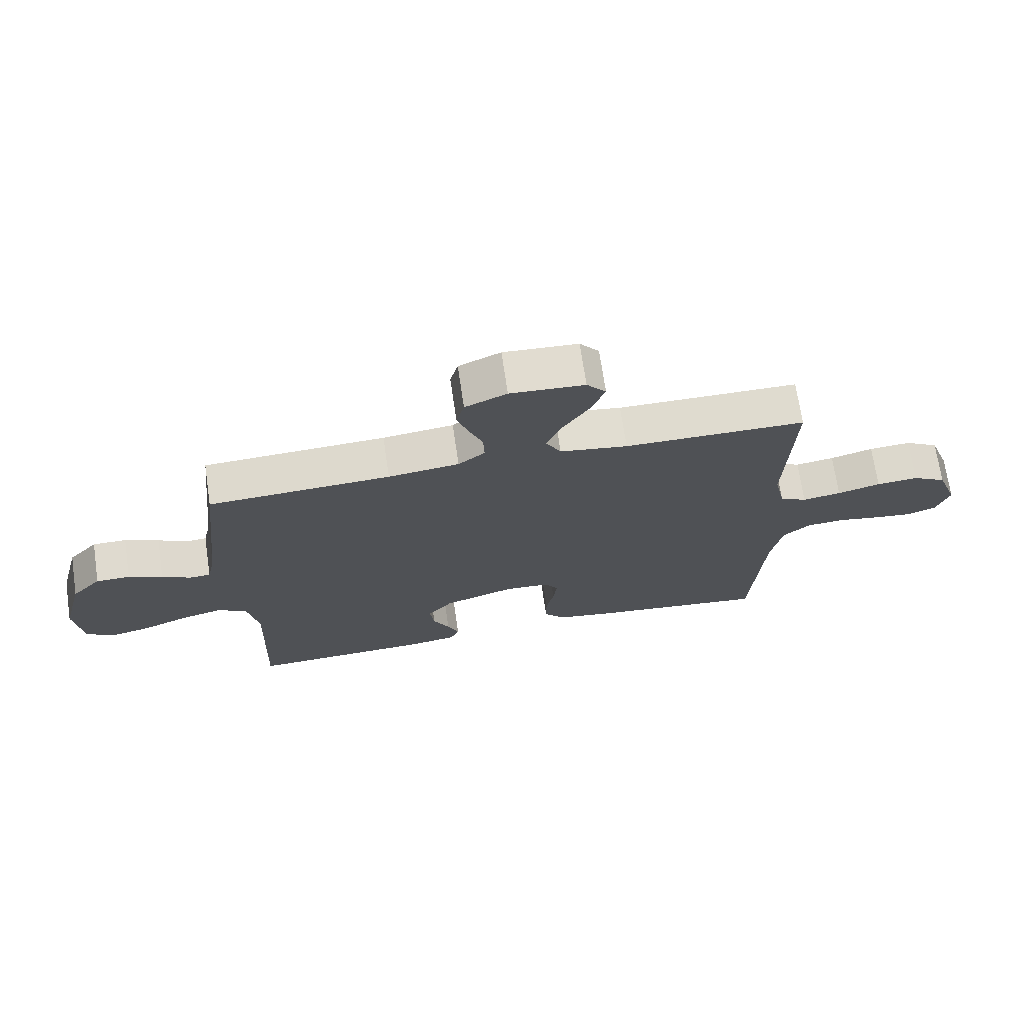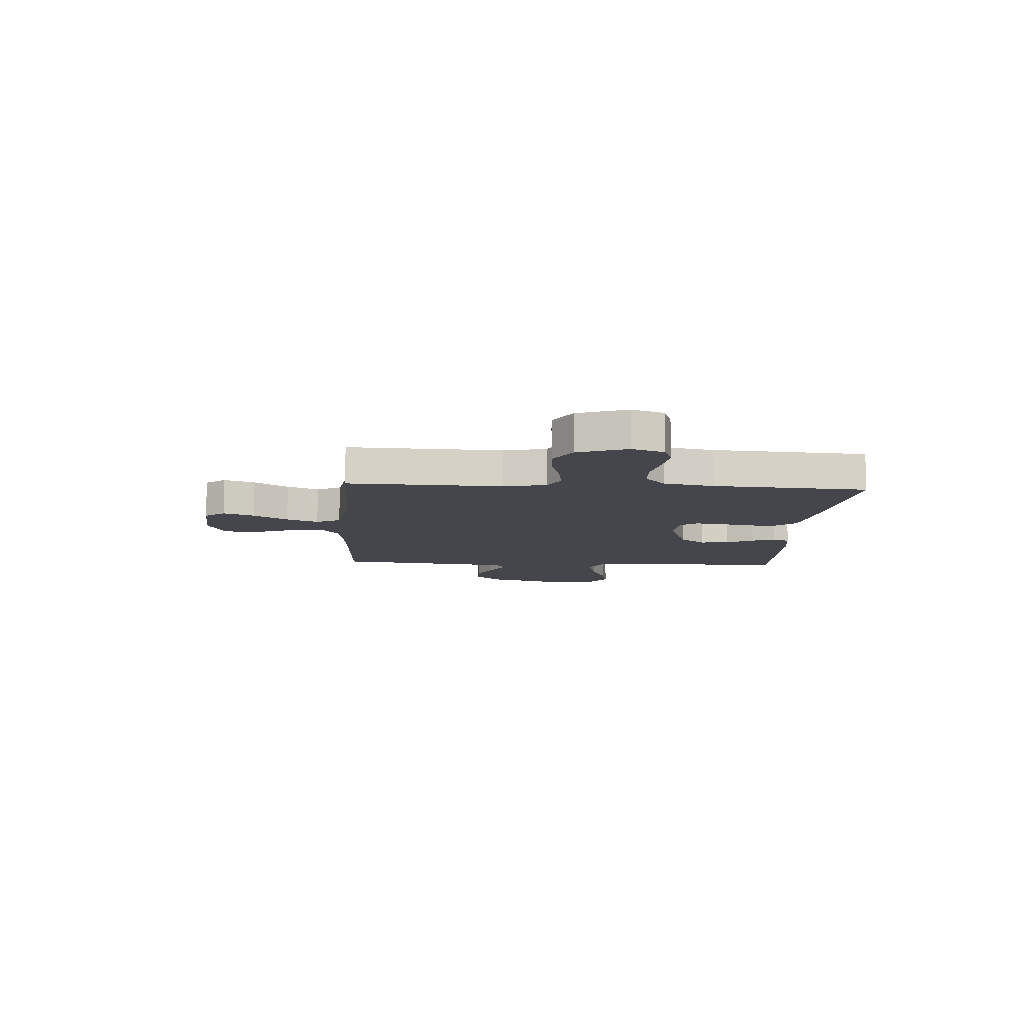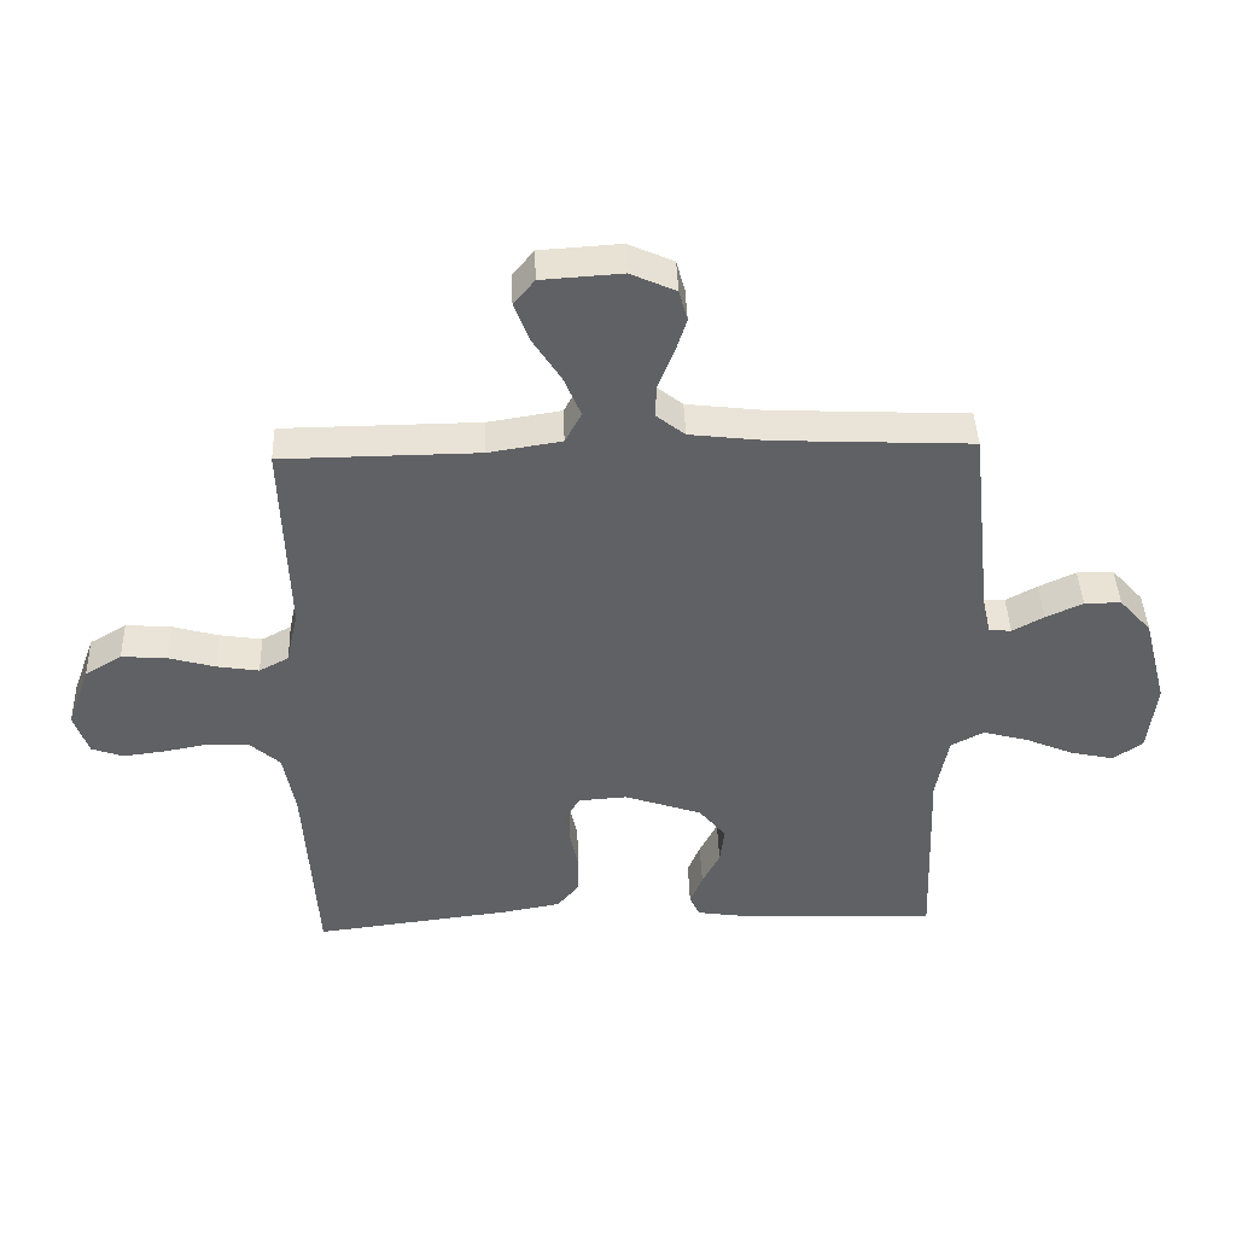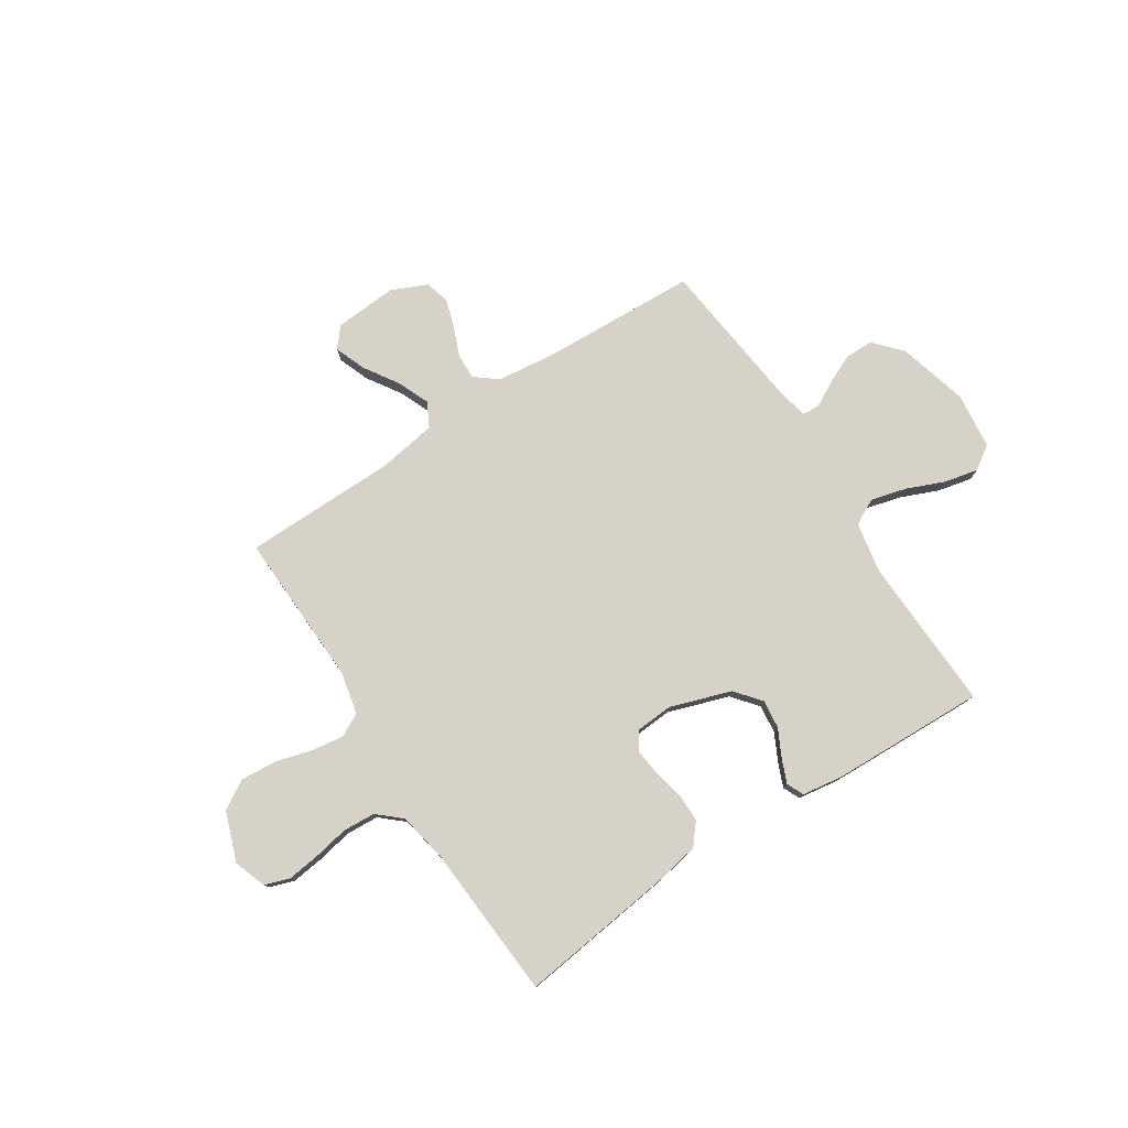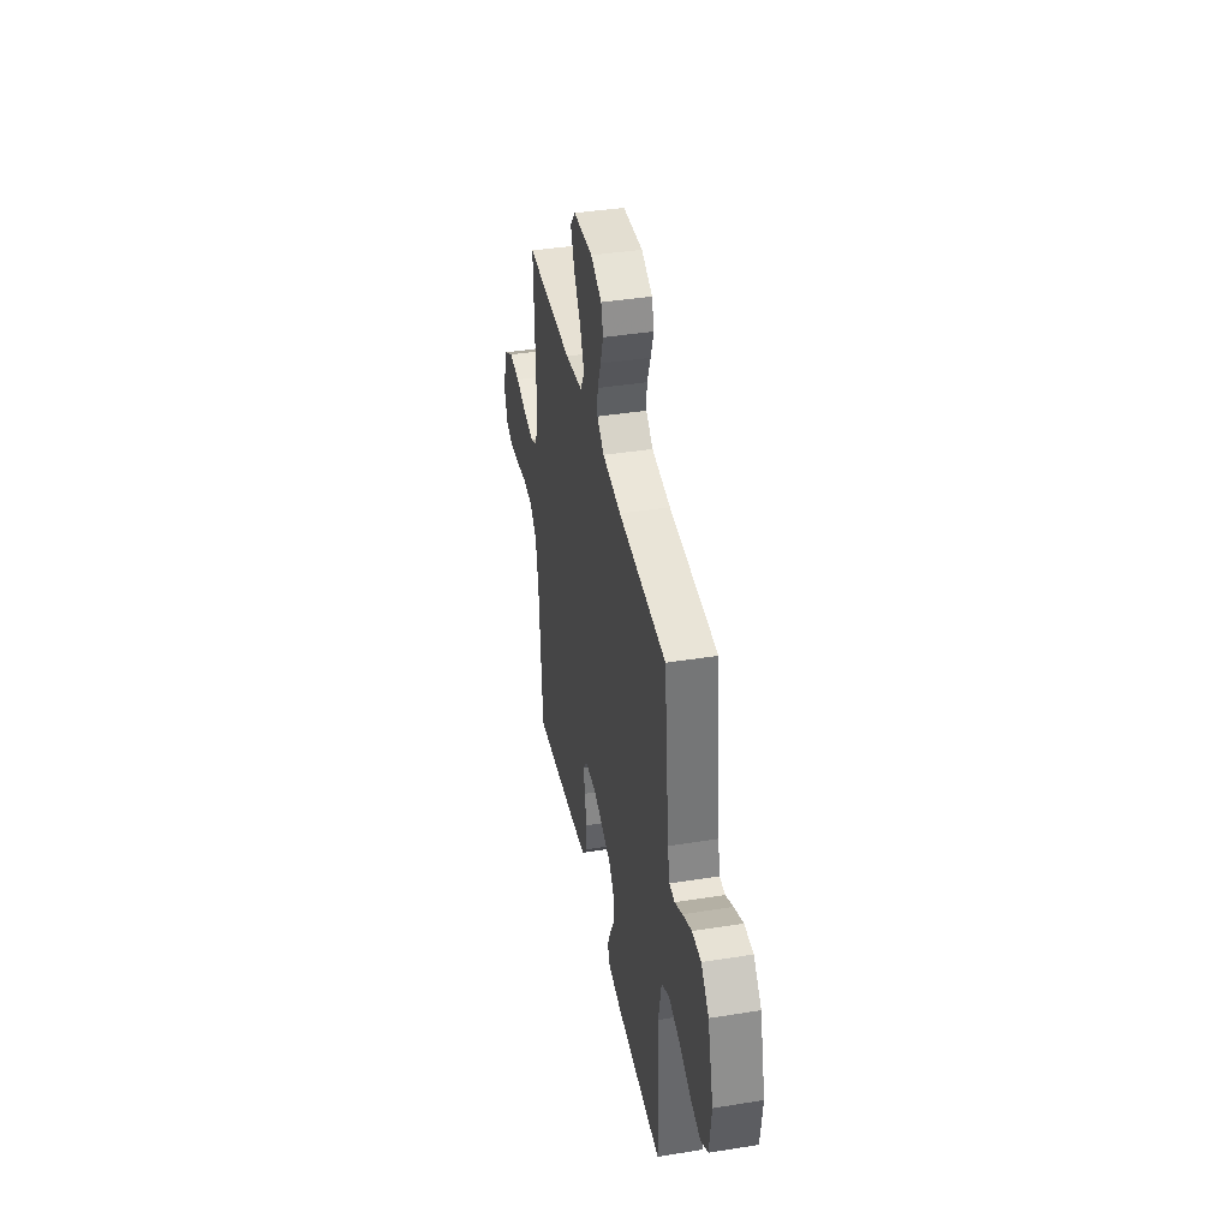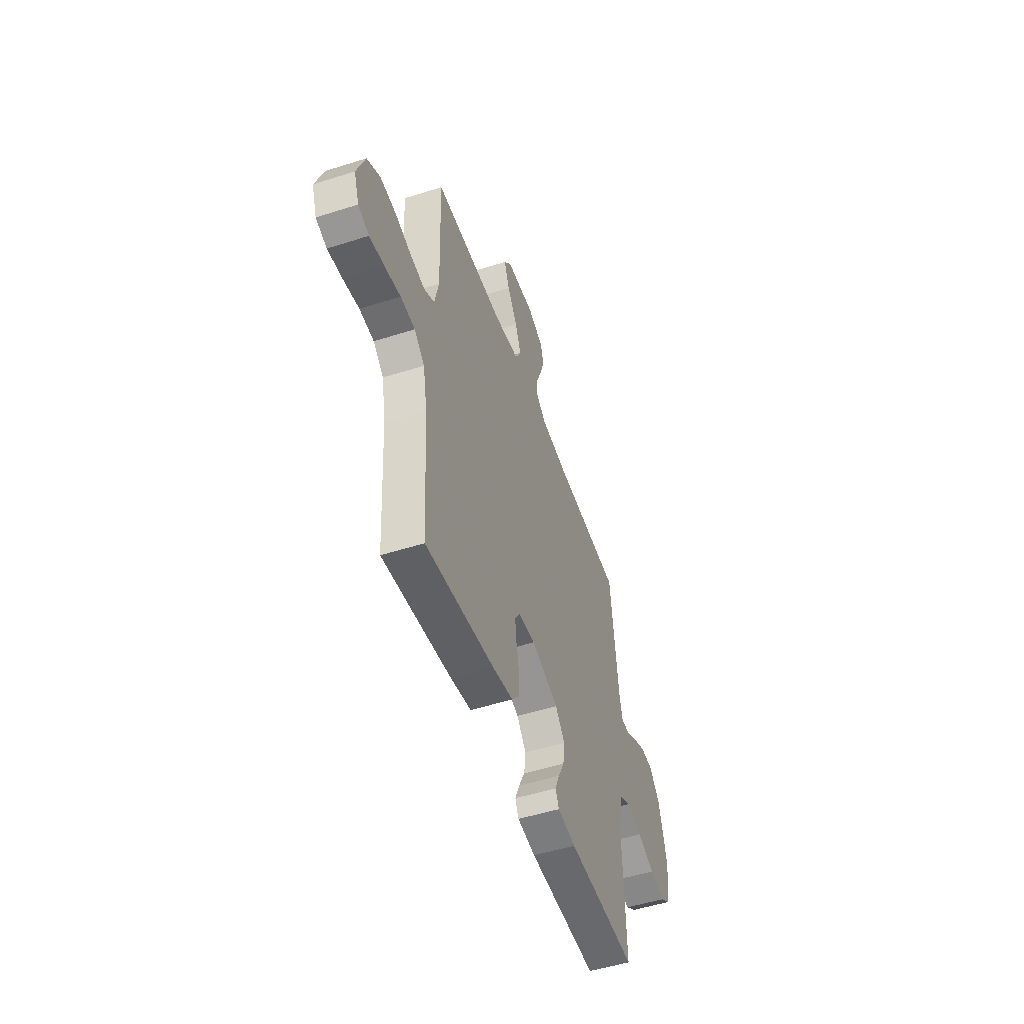
<metadata>
{"format":"obj","ext":"obj","renderer":"f3d","projection":"perspective","resolution":1024,"background":"white","views":[{"elev":70.6,"azim":-8.4,"up":"+Z"},{"elev":-10.0,"azim":86.3,"up":"+Y"},{"elev":42.1,"azim":178.0,"up":"+Z"},{"elev":77.9,"azim":146.9,"up":"+Y"},{"elev":40.1,"azim":-101.2,"up":"+Z"},{"elev":-50.8,"azim":109.2,"up":"+Z"}]}
</metadata>
<code>
v 0.5 0.07 0.5
v 0.49 0.07 0.2
v 0.508 0.07 0.118
v 0.553 0.07 0.094
v 0.617 0.07 0.104
v 0.688 0.07 0.124
v 0.757 0.07 0.129
v 0.813 0.07 0.096
v 0.848 0.07 0
v 0.826 0.07 -0.063
v 0.778 0.07 -0.08
v 0.714 0.07 -0.072
v 0.645 0.07 -0.059
v 0.582 0.07 -0.063
v 0.537 0.07 -0.103
v 0.519 0.07 -0.2
v 0.5 0.07 -0.5
v 0.2 0.07 -0.463
v 0.111 0.07 -0.447
v 0.077 0.07 -0.406
v 0.077 0.07 -0.35
v 0.09 0.07 -0.29
v 0.096 0.07 -0.238
v 0.073 0.07 -0.204
v 0 0.07 -0.199
v -0.118 0.07 -0.239
v -0.159 0.07 -0.289
v -0.152 0.07 -0.345
v -0.125 0.07 -0.398
v -0.106 0.07 -0.444
v -0.121 0.07 -0.477
v -0.2 0.07 -0.489
v -0.5 0.07 -0.5
v -0.489 0.07 -0.2
v -0.508 0.07 -0.101
v -0.558 0.07 -0.075
v -0.626 0.07 -0.093
v -0.7 0.07 -0.124
v -0.766 0.07 -0.139
v -0.812 0.07 -0.108
v -0.825 0.07 0
v -0.789 0.07 0.137
v -0.74 0.07 0.191
v -0.684 0.07 0.191
v -0.628 0.07 0.165
v -0.58 0.07 0.139
v -0.546 0.07 0.141
v -0.533 0.07 0.2
v -0.5 0.07 0.5
v -0.2 0.07 0.514
v -0.083 0.07 0.528
v -0.039 0.07 0.563
v -0.041 0.07 0.613
v -0.064 0.07 0.67
v -0.082 0.07 0.725
v -0.069 0.07 0.773
v 0 0.07 0.804
v 0.123 0.07 0.796
v 0.155 0.07 0.757
v 0.132 0.07 0.697
v 0.089 0.07 0.63
v 0.063 0.07 0.568
v 0.088 0.07 0.521
v 0.2 0.07 0.503
v 0.5 0 0.5
v 0.49 0 0.2
v 0.508 0 0.118
v 0.553 0 0.094
v 0.617 0 0.104
v 0.688 0 0.124
v 0.757 0 0.129
v 0.813 0 0.096
v 0.848 0 0
v 0.826 0 -0.063
v 0.778 0 -0.08
v 0.714 0 -0.072
v 0.645 0 -0.059
v 0.582 0 -0.063
v 0.537 0 -0.103
v 0.519 0 -0.2
v 0.5 0 -0.5
v 0.2 0 -0.463
v 0.111 0 -0.447
v 0.077 0 -0.406
v 0.077 0 -0.35
v 0.09 0 -0.29
v 0.096 0 -0.238
v 0.073 0 -0.204
v 0 0 -0.199
v -0.118 0 -0.239
v -0.159 0 -0.289
v -0.152 0 -0.345
v -0.125 0 -0.398
v -0.106 0 -0.444
v -0.121 0 -0.477
v -0.2 0 -0.489
v -0.5 0 -0.5
v -0.489 0 -0.2
v -0.508 0 -0.101
v -0.558 0 -0.075
v -0.626 0 -0.093
v -0.7 0 -0.124
v -0.766 0 -0.139
v -0.812 0 -0.108
v -0.825 0 0
v -0.789 0 0.137
v -0.74 0 0.191
v -0.684 0 0.191
v -0.628 0 0.165
v -0.58 0 0.139
v -0.546 0 0.141
v -0.533 0 0.2
v -0.5 0 0.5
v -0.2 0 0.514
v -0.083 0 0.528
v -0.039 0 0.563
v -0.041 0 0.613
v -0.064 0 0.67
v -0.082 0 0.725
v -0.069 0 0.773
v 0 0 0.804
v 0.123 0 0.796
v 0.155 0 0.757
v 0.132 0 0.697
v 0.089 0 0.63
v 0.063 0 0.568
v 0.088 0 0.521
v 0.2 0 0.503
f 59 60 61
f 58 59 61
f 57 58 61
f 56 57 61
f 55 56 61
f 54 55 61
f 53 54 61
f 52 53 61 62
f 51 52 62 63
f 48 49 50
f 51 63 64
f 50 51 64
f 48 50 64
f 47 48 64
f 44 45 46
f 43 44 46
f 42 43 46
f 41 42 46
f 40 41 46
f 39 40 46
f 38 39 46
f 37 38 46
f 36 37 46 47
f 32 33 34
f 31 32 34
f 30 31 34
f 29 30 34
f 28 29 34
f 27 28 34 35
f 26 27 35
f 64 1 2
f 47 64 2
f 36 47 2
f 35 36 2
f 26 35 2
f 25 26 2
f 20 21 22
f 19 20 22
f 18 19 22
f 17 18 22
f 16 17 22
f 15 16 22 23
f 11 12 13
f 10 11 13
f 9 10 13
f 8 9 13
f 7 8 13
f 6 7 13
f 5 6 13
f 4 5 13 14
f 15 23 24
f 14 15 24
f 4 14 24
f 3 4 24
f 2 3 24 25
f 125 124 123
f 125 123 122
f 125 122 121
f 125 121 120
f 125 120 119
f 125 119 118
f 125 118 117
f 126 125 117 116
f 127 126 116 115
f 114 113 112
f 128 127 115
f 128 115 114
f 128 114 112
f 128 112 111
f 110 109 108
f 110 108 107
f 110 107 106
f 110 106 105
f 110 105 104
f 110 104 103
f 110 103 102
f 110 102 101
f 111 110 101 100
f 98 97 96
f 98 96 95
f 98 95 94
f 98 94 93
f 98 93 92
f 99 98 92 91
f 99 91 90
f 66 65 128
f 66 128 111
f 66 111 100
f 66 100 99
f 66 99 90
f 66 90 89
f 86 85 84
f 86 84 83
f 86 83 82
f 86 82 81
f 86 81 80
f 87 86 80 79
f 77 76 75
f 77 75 74
f 77 74 73
f 77 73 72
f 77 72 71
f 77 71 70
f 77 70 69
f 78 77 69 68
f 88 87 79
f 88 79 78
f 88 78 68
f 88 68 67
f 89 88 67 66
f 1 65 66 2
f 2 66 67 3
f 3 67 68 4
f 4 68 69 5
f 5 69 70 6
f 6 70 71 7
f 7 71 72 8
f 8 72 73 9
f 9 73 74 10
f 10 74 75 11
f 11 75 76 12
f 12 76 77 13
f 13 77 78 14
f 14 78 79 15
f 15 79 80 16
f 16 80 81 17
f 17 81 82 18
f 18 82 83 19
f 19 83 84 20
f 20 84 85 21
f 21 85 86 22
f 22 86 87 23
f 23 87 88 24
f 24 88 89 25
f 25 89 90 26
f 26 90 91 27
f 27 91 92 28
f 28 92 93 29
f 29 93 94 30
f 30 94 95 31
f 31 95 96 32
f 32 96 97 33
f 33 97 98 34
f 34 98 99 35
f 35 99 100 36
f 36 100 101 37
f 37 101 102 38
f 38 102 103 39
f 39 103 104 40
f 40 104 105 41
f 41 105 106 42
f 42 106 107 43
f 43 107 108 44
f 44 108 109 45
f 45 109 110 46
f 46 110 111 47
f 47 111 112 48
f 48 112 113 49
f 49 113 114 50
f 50 114 115 51
f 51 115 116 52
f 52 116 117 53
f 53 117 118 54
f 54 118 119 55
f 55 119 120 56
f 56 120 121 57
f 57 121 122 58
f 58 122 123 59
f 59 123 124 60
f 60 124 125 61
f 61 125 126 62
f 62 126 127 63
f 63 127 128 64
f 64 128 65 1

</code>
